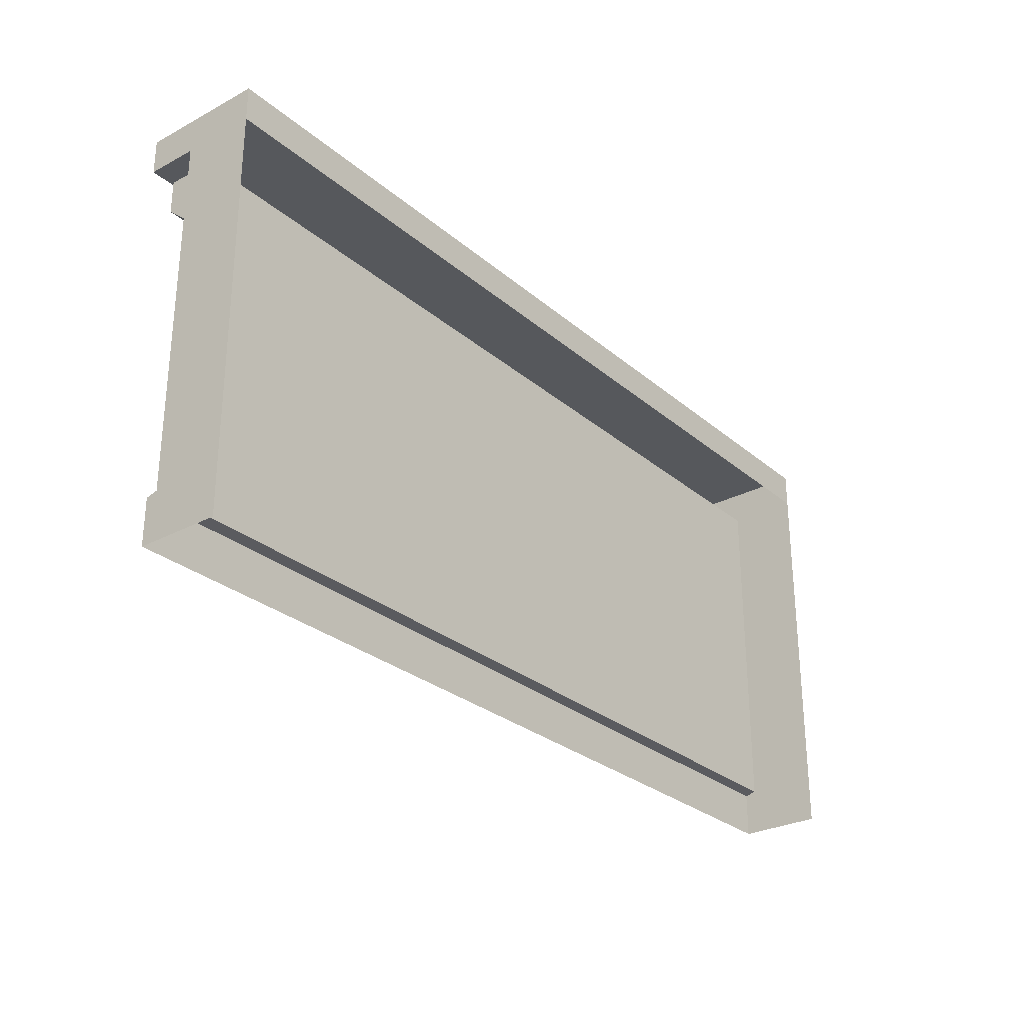
<metadata>
{"format":"obj","ext":"obj","renderer":"f3d","projection":"perspective","resolution":1024,"background":"white","views":[{"elev":-28.3,"azim":128.6,"up":"+Z"}]}
</metadata>
<code>
g xila_yewai_343_jianzhu
v 154.1 -25.56 154
v 154.1 -36.38 168.1
v 137 -36.38 168.1
v 137 -25.56 154
v 154.1 -25.56 154
v 154.1 -25.56 177.6
v 154.1 -36.38 168.1
v 137 -25.56 154
v 137 -36.38 168.1
v 137 -25.56 177.6
v 154.1 -47.77 194
v 137 -47.77 194
v 137 -47.77 177.6
v 154.1 -47.77 177.6
v 154.1 -25.56 194
v 154.1 -47.77 194
v 154.1 -47.77 177.6
v 137 -47.77 194
v 137 -25.56 194
v 137 -47.77 177.6
v 154.1 -47.77 177.6
v 137 -47.77 177.6
v 146.4 -51.51 180.9
v 149.9 -51.51 186.5
v 142.8 -51.51 186.5
v 146.4 -47.62 179.4
v 151.1 -47.62 186.5
v 149.9 -51.51 186.5
v 146.4 -51.51 180.9
v 146.4 -51.51 180.9
v 142.8 -51.51 186.5
v 141.7 -47.62 186.5
v 146.4 -47.62 179.4
v 146.4 -51.51 189.9
v 146.4 -47.62 191.4
v 146.4 -51.51 189.9
v 149.9 -51.51 186.5
v 151.1 -47.62 186.5
v 146.4 -51.51 189.9
v 146.4 -47.62 191.4
v 141.7 -47.62 186.5
v 142.8 -51.51 186.5
v 181.6 -25.56 154
v 181.6 -36.38 168.1
v 164.4 -36.38 168.1
v 164.4 -25.56 154
v 181.6 -25.56 154
v 181.6 -25.56 177.6
v 181.6 -36.38 168.1
v 164.4 -25.56 154
v 164.4 -36.38 168.1
v 164.4 -25.56 177.6
v 181.6 -47.77 194
v 164.4 -47.77 194
v 164.4 -47.77 177.6
v 181.6 -47.77 177.6
v 181.6 -25.56 194
v 181.6 -47.77 194
v 181.6 -47.77 177.6
v 164.4 -47.77 194
v 164.4 -25.56 194
v 164.4 -47.77 177.6
v 181.6 -47.77 177.6
v 164.4 -47.77 177.6
v 173.8 -51.51 180.9
v 177.4 -51.51 186.5
v 170.3 -51.51 186.5
v 173.8 -47.62 179.4
v 178.5 -47.62 186.5
v 177.4 -51.51 186.5
v 173.8 -51.51 180.9
v 173.8 -51.51 180.9
v 170.3 -51.51 186.5
v 169.1 -47.62 186.5
v 173.8 -47.62 179.4
v 173.8 -51.51 189.9
v 173.8 -47.62 191.4
v 173.8 -51.51 189.9
v 177.4 -51.51 186.5
v 178.5 -47.62 186.5
v 173.8 -51.51 189.9
v 173.8 -47.62 191.4
v 169.1 -47.62 186.5
v 170.3 -51.51 186.5
v 208.5 -25.56 154
v 208.5 -36.38 168.1
v 191.4 -36.38 168.1
v 191.4 -25.56 154
v 208.5 -25.56 154
v 208.5 -25.56 177.6
v 208.5 -36.38 168.1
v 191.4 -25.56 154
v 191.4 -36.38 168.1
v 191.4 -25.56 177.6
v 208.5 -47.77 194
v 191.4 -47.77 194
v 191.4 -47.77 177.6
v 208.5 -47.77 177.6
v 208.5 -25.56 194
v 208.5 -47.77 194
v 208.5 -47.77 177.6
v 191.4 -47.77 194
v 191.4 -25.56 194
v 191.4 -47.77 177.6
v 208.5 -47.77 177.6
v 191.4 -47.77 177.6
v 200.8 -51.51 180.9
v 204.3 -51.51 186.5
v 197.2 -51.51 186.5
v 200.8 -47.62 179.4
v 205.5 -47.62 186.5
v 204.3 -51.51 186.5
v 200.8 -51.51 180.9
v 200.8 -51.51 180.9
v 197.2 -51.51 186.5
v 196.1 -47.62 186.5
v 200.8 -47.62 179.4
v 200.8 -51.51 189.9
v 200.8 -47.62 191.4
v 200.8 -51.51 189.9
v 204.3 -51.51 186.5
v 205.5 -47.62 186.5
v 200.8 -51.51 189.9
v 200.8 -47.62 191.4
v 196.1 -47.62 186.5
v 197.2 -51.51 186.5
v 96.17 -25.56 154
v 96.17 -36.38 168.1
v 79.01 -36.38 168.1
v 79.01 -25.56 154
v 96.17 -25.56 154
v 96.17 -25.56 177.6
v 96.17 -36.38 168.1
v 79.01 -25.56 154
v 79.01 -36.38 168.1
v 79.01 -25.56 177.6
v 96.17 -47.77 194
v 79.01 -47.77 194
v 79.01 -47.77 177.6
v 96.17 -47.77 177.6
v 96.17 -25.56 194
v 96.17 -47.77 194
v 96.17 -47.77 177.6
v 79.01 -47.77 194
v 79.01 -25.56 194
v 79.01 -47.77 177.6
v 96.17 -47.77 177.6
v 79.01 -47.77 177.6
v 88.4 -51.51 180.9
v 91.96 -51.51 186.5
v 84.85 -51.51 186.5
v 88.4 -47.62 179.4
v 93.1 -47.62 186.5
v 91.96 -51.51 186.5
v 88.4 -51.51 180.9
v 88.4 -51.51 180.9
v 84.85 -51.51 186.5
v 83.7 -47.62 186.5
v 88.4 -47.62 179.4
v 88.4 -51.51 189.9
v 88.4 -47.62 191.4
v 88.4 -51.51 189.9
v 91.96 -51.51 186.5
v 93.1 -47.62 186.5
v 88.4 -51.51 189.9
v 88.4 -47.62 191.4
v 83.7 -47.62 186.5
v 84.85 -51.51 186.5
v 123.6 -25.56 154
v 123.6 -36.38 168.1
v 106.5 -36.38 168.1
v 106.5 -25.56 154
v 123.6 -25.56 154
v 123.6 -25.56 177.6
v 123.6 -36.38 168.1
v 106.5 -25.56 154
v 106.5 -36.38 168.1
v 106.5 -25.56 177.6
v 123.6 -47.77 194
v 106.5 -47.77 194
v 106.5 -47.77 177.6
v 123.6 -47.77 177.6
v 123.6 -25.56 194
v 123.6 -47.77 194
v 123.6 -47.77 177.6
v 106.5 -47.77 194
v 106.5 -25.56 194
v 106.5 -47.77 177.6
v 123.6 -47.77 177.6
v 106.5 -47.77 177.6
v 115.8 -51.51 180.9
v 119.4 -51.51 186.5
v 112.3 -51.51 186.5
v 115.8 -47.62 179.4
v 120.6 -47.62 186.5
v 119.4 -51.51 186.5
v 115.8 -51.51 180.9
v 115.8 -51.51 180.9
v 112.3 -51.51 186.5
v 111.1 -47.62 186.5
v 115.8 -47.62 179.4
v 115.8 -51.51 189.9
v 115.8 -47.62 191.4
v 115.8 -51.51 189.9
v 119.4 -51.51 186.5
v 120.6 -47.62 186.5
v 115.8 -51.51 189.9
v 115.8 -47.62 191.4
v 111.1 -47.62 186.5
v 112.3 -51.51 186.5
v 38.2 -25.56 154
v 38.2 -36.38 168.1
v 21.04 -36.38 168.1
v 21.04 -25.56 154
v 38.2 -25.56 154
v 38.2 -25.56 177.6
v 38.2 -36.38 168.1
v 21.04 -25.56 154
v 21.04 -36.38 168.1
v 21.04 -25.56 177.6
v 38.2 -47.77 194
v 21.04 -47.77 194
v 21.04 -47.77 177.6
v 38.2 -47.77 177.6
v 38.2 -25.56 194
v 38.2 -47.77 194
v 38.2 -47.77 177.6
v 21.04 -47.77 194
v 21.04 -25.56 194
v 21.04 -47.77 177.6
v 38.2 -47.77 177.6
v 21.04 -47.77 177.6
v 30.43 -51.51 180.9
v 33.99 -51.51 186.5
v 26.88 -51.51 186.5
v 30.43 -47.62 179.4
v 35.14 -47.62 186.5
v 33.99 -51.51 186.5
v 30.43 -51.51 180.9
v 30.43 -51.51 180.9
v 26.88 -51.51 186.5
v 25.73 -47.62 186.5
v 30.43 -47.62 179.4
v 30.43 -51.51 189.9
v 30.43 -47.62 191.4
v 30.43 -51.51 189.9
v 33.99 -51.51 186.5
v 35.14 -47.62 186.5
v 30.43 -51.51 189.9
v 30.43 -47.62 191.4
v 25.73 -47.62 186.5
v 26.88 -51.51 186.5
v 65.64 -25.56 154
v 65.64 -36.38 168.1
v 48.49 -36.38 168.1
v 48.49 -25.56 154
v 65.64 -25.56 154
v 65.64 -25.56 177.6
v 65.64 -36.38 168.1
v 48.49 -25.56 154
v 48.49 -36.38 168.1
v 48.49 -25.56 177.6
v 65.64 -47.77 194
v 48.49 -47.77 194
v 48.49 -47.77 177.6
v 65.64 -47.77 177.6
v 65.64 -25.56 194
v 65.64 -47.77 194
v 65.64 -47.77 177.6
v 48.49 -47.77 194
v 48.49 -25.56 194
v 48.49 -47.77 177.6
v 65.64 -47.77 177.6
v 48.49 -47.77 177.6
v 57.88 -51.51 180.9
v 61.43 -51.51 186.5
v 54.33 -51.51 186.5
v 57.88 -47.62 179.4
v 62.58 -47.62 186.5
v 61.43 -51.51 186.5
v 57.88 -51.51 180.9
v 57.88 -51.51 180.9
v 54.33 -51.51 186.5
v 53.18 -47.62 186.5
v 57.88 -47.62 179.4
v 57.88 -51.51 189.9
v 57.88 -47.62 191.4
v 57.88 -51.51 189.9
v 61.43 -51.51 186.5
v 62.58 -47.62 186.5
v 57.88 -51.51 189.9
v 57.88 -47.62 191.4
v 53.18 -47.62 186.5
v 54.33 -51.51 186.5
v -19.77 -25.56 154
v -19.77 -36.38 168.1
v -36.93 -36.38 168.1
v -36.93 -25.56 154
v -19.77 -25.56 154
v -19.77 -25.56 177.6
v -19.77 -36.38 168.1
v -36.93 -25.56 154
v -36.93 -36.38 168.1
v -36.93 -25.56 177.6
v -19.77 -47.77 194
v -36.93 -47.77 194
v -36.93 -47.77 177.6
v -19.77 -47.77 177.6
v -19.77 -25.56 194
v -19.77 -47.77 194
v -19.77 -47.77 177.6
v -36.93 -47.77 194
v -36.93 -25.56 194
v -36.93 -47.77 177.6
v -19.77 -47.77 177.6
v -36.93 -47.77 177.6
v -27.53 -51.51 180.9
v -23.98 -51.51 186.5
v -31.09 -51.51 186.5
v -27.53 -47.62 179.4
v -22.83 -47.62 186.5
v -23.98 -51.51 186.5
v -27.53 -51.51 180.9
v -27.53 -51.51 180.9
v -31.09 -51.51 186.5
v -32.24 -47.62 186.5
v -27.53 -47.62 179.4
v -27.53 -51.51 189.9
v -27.53 -47.62 191.4
v -27.53 -51.51 189.9
v -23.98 -51.51 186.5
v -22.83 -47.62 186.5
v -27.53 -51.51 189.9
v -27.53 -47.62 191.4
v -32.24 -47.62 186.5
v -31.09 -51.51 186.5
v 7.675 -25.56 154
v 7.675 -36.38 168.1
v -9.482 -36.38 168.1
v -9.482 -25.56 154
v 7.675 -25.56 154
v 7.675 -25.56 177.6
v 7.675 -36.38 168.1
v -9.482 -25.56 154
v -9.482 -36.38 168.1
v -9.482 -25.56 177.6
v 7.675 -47.77 194
v -9.482 -47.77 194
v -9.482 -47.77 177.6
v 7.675 -47.77 177.6
v 7.675 -25.56 194
v 7.675 -47.77 194
v 7.675 -47.77 177.6
v -9.482 -47.77 194
v -9.482 -25.56 194
v -9.482 -47.77 177.6
v 7.675 -47.77 177.6
v -9.482 -47.77 177.6
v -0.08772 -51.51 180.9
v 3.465 -51.51 186.5
v -3.64 -51.51 186.5
v -0.08772 -47.62 179.4
v 4.614 -47.62 186.5
v 3.465 -51.51 186.5
v -0.08772 -51.51 180.9
v -0.08772 -51.51 180.9
v -3.64 -51.51 186.5
v -4.79 -47.62 186.5
v -0.08772 -47.62 179.4
v -0.08772 -51.51 189.9
v -0.08772 -47.62 191.4
v -0.08772 -51.51 189.9
v 3.465 -51.51 186.5
v 4.614 -47.62 186.5
v -0.08772 -51.51 189.9
v -0.08772 -47.62 191.4
v -4.79 -47.62 186.5
v -3.64 -51.51 186.5
v -76.14 -25.56 154
v -76.14 -36.38 168.1
v -93.29 -36.38 168.1
v -93.29 -25.56 154
v -76.14 -25.56 154
v -76.14 -25.56 177.6
v -76.14 -36.38 168.1
v -93.29 -25.56 154
v -93.29 -36.38 168.1
v -93.29 -25.56 177.6
v -76.14 -47.77 194
v -93.29 -47.77 194
v -93.29 -47.77 177.6
v -76.14 -47.77 177.6
v -76.14 -25.56 194
v -76.14 -47.77 194
v -76.14 -47.77 177.6
v -93.29 -47.77 194
v -93.29 -25.56 194
v -93.29 -47.77 177.6
v -76.14 -47.77 177.6
v -93.29 -47.77 177.6
v -83.9 -51.51 180.9
v -80.35 -51.51 186.5
v -87.45 -51.51 186.5
v -83.9 -47.62 179.4
v -79.2 -47.62 186.5
v -80.35 -51.51 186.5
v -83.9 -51.51 180.9
v -83.9 -51.51 180.9
v -87.45 -51.51 186.5
v -88.6 -47.62 186.5
v -83.9 -47.62 179.4
v -83.9 -51.51 189.9
v -83.9 -47.62 191.4
v -83.9 -51.51 189.9
v -80.35 -51.51 186.5
v -79.2 -47.62 186.5
v -83.9 -51.51 189.9
v -83.9 -47.62 191.4
v -88.6 -47.62 186.5
v -87.45 -51.51 186.5
v -48.69 -25.56 154
v -48.69 -36.38 168.1
v -65.85 -36.38 168.1
v -65.85 -25.56 154
v -48.69 -25.56 154
v -48.69 -25.56 177.6
v -48.69 -36.38 168.1
v -65.85 -25.56 154
v -65.85 -36.38 168.1
v -65.85 -25.56 177.6
v -48.69 -47.77 194
v -65.85 -47.77 194
v -65.85 -47.77 177.6
v -48.69 -47.77 177.6
v -48.69 -25.56 194
v -48.69 -47.77 194
v -48.69 -47.77 177.6
v -65.85 -47.77 194
v -65.85 -25.56 194
v -65.85 -47.77 177.6
v -48.69 -47.77 177.6
v -65.85 -47.77 177.6
v -56.45 -51.51 180.9
v -52.9 -51.51 186.5
v -60.01 -51.51 186.5
v -56.45 -47.62 179.4
v -51.75 -47.62 186.5
v -52.9 -51.51 186.5
v -56.45 -51.51 180.9
v -56.45 -51.51 180.9
v -60.01 -51.51 186.5
v -61.16 -47.62 186.5
v -56.45 -47.62 179.4
v -56.45 -51.51 189.9
v -56.45 -47.62 191.4
v -56.45 -51.51 189.9
v -52.9 -51.51 186.5
v -51.75 -47.62 186.5
v -56.45 -51.51 189.9
v -56.45 -47.62 191.4
v -61.16 -47.62 186.5
v -60.01 -51.51 186.5
v -136.4 -25.56 154
v -136.4 -36.38 168.1
v -153.6 -36.38 168.1
v -153.6 -25.56 154
v -136.4 -25.56 154
v -136.4 -25.56 177.6
v -136.4 -36.38 168.1
v -153.6 -25.56 154
v -153.6 -36.38 168.1
v -153.6 -25.56 177.6
v -136.4 -47.77 194
v -153.6 -47.77 194
v -153.6 -47.77 177.6
v -136.4 -47.77 177.6
v -136.4 -25.56 194
v -136.4 -47.77 194
v -136.4 -47.77 177.6
v -153.6 -47.77 194
v -153.6 -25.56 194
v -153.6 -47.77 177.6
v -136.4 -47.77 177.6
v -153.6 -47.77 177.6
v -144.2 -51.51 180.9
v -140.6 -51.51 186.5
v -147.7 -51.51 186.5
v -144.2 -47.62 179.4
v -139.5 -47.62 186.5
v -140.6 -51.51 186.5
v -144.2 -51.51 180.9
v -144.2 -51.51 180.9
v -147.7 -51.51 186.5
v -148.9 -47.62 186.5
v -144.2 -47.62 179.4
v -144.2 -51.51 189.9
v -144.2 -47.62 191.4
v -144.2 -51.51 189.9
v -140.6 -51.51 186.5
v -139.5 -47.62 186.5
v -144.2 -51.51 189.9
v -144.2 -47.62 191.4
v -148.9 -47.62 186.5
v -147.7 -51.51 186.5
v -109 -25.56 154
v -109 -36.38 168.1
v -126.1 -36.38 168.1
v -126.1 -25.56 154
v -109 -25.56 154
v -109 -25.56 177.6
v -109 -36.38 168.1
v -126.1 -25.56 154
v -126.1 -36.38 168.1
v -126.1 -25.56 177.6
v -109 -47.77 194
v -126.1 -47.77 194
v -126.1 -47.77 177.6
v -109 -47.77 177.6
v -109 -25.56 194
v -109 -47.77 194
v -109 -47.77 177.6
v -126.1 -47.77 194
v -126.1 -25.56 194
v -126.1 -47.77 177.6
v -109 -47.77 177.6
v -126.1 -47.77 177.6
v -116.7 -51.51 180.9
v -113.2 -51.51 186.5
v -120.3 -51.51 186.5
v -116.7 -47.62 179.4
v -112 -47.62 186.5
v -113.2 -51.51 186.5
v -116.7 -51.51 180.9
v -116.7 -51.51 180.9
v -120.3 -51.51 186.5
v -121.4 -47.62 186.5
v -116.7 -47.62 179.4
v -116.7 -51.51 189.9
v -116.7 -47.62 191.4
v -116.7 -51.51 189.9
v -113.2 -51.51 186.5
v -112 -47.62 186.5
v -116.7 -51.51 189.9
v -116.7 -47.62 191.4
v -121.4 -47.62 186.5
v -120.3 -51.51 186.5
v -194.3 -25.56 154
v -194.3 -36.38 168.1
v -211.4 -36.38 168.1
v -211.4 -25.56 154
v -194.3 -25.56 154
v -194.3 -25.56 177.6
v -194.3 -36.38 168.1
v -211.4 -25.56 154
v -211.4 -36.38 168.1
v -211.4 -25.56 177.6
v -194.3 -47.77 194
v -211.4 -47.77 194
v -211.4 -47.77 177.6
v -194.3 -47.77 177.6
v -194.3 -25.56 194
v -194.3 -47.77 194
v -194.3 -47.77 177.6
v -211.4 -47.77 194
v -211.4 -25.56 194
v -211.4 -47.77 177.6
v -194.3 -47.77 177.6
v -211.4 -47.77 177.6
v -202 -51.51 180.9
v -198.5 -51.51 186.5
v -205.6 -51.51 186.5
v -202 -47.62 179.4
v -197.3 -47.62 186.5
v -198.5 -51.51 186.5
v -202 -51.51 180.9
v -202 -51.51 180.9
v -205.6 -51.51 186.5
v -206.7 -47.62 186.5
v -202 -47.62 179.4
v -202 -51.51 189.9
v -202 -47.62 191.4
v -202 -51.51 189.9
v -198.5 -51.51 186.5
v -197.3 -47.62 186.5
v -202 -51.51 189.9
v -202 -47.62 191.4
v -206.7 -47.62 186.5
v -205.6 -51.51 186.5
v -166.8 -25.56 154
v -166.8 -36.38 168.1
v -184 -36.38 168.1
v -184 -25.56 154
v -166.8 -25.56 154
v -166.8 -25.56 177.6
v -166.8 -36.38 168.1
v -184 -25.56 154
v -184 -36.38 168.1
v -184 -25.56 177.6
v -166.8 -47.77 194
v -184 -47.77 194
v -184 -47.77 177.6
v -166.8 -47.77 177.6
v -166.8 -25.56 194
v -166.8 -47.77 194
v -166.8 -47.77 177.6
v -184 -47.77 194
v -184 -25.56 194
v -184 -47.77 177.6
v -166.8 -47.77 177.6
v -184 -47.77 177.6
v -174.6 -51.51 180.9
v -171 -51.51 186.5
v -178.1 -51.51 186.5
v -174.6 -47.62 179.4
v -169.9 -47.62 186.5
v -171 -51.51 186.5
v -174.6 -51.51 180.9
v -174.6 -51.51 180.9
v -178.1 -51.51 186.5
v -179.3 -47.62 186.5
v -174.6 -47.62 179.4
v -174.6 -51.51 189.9
v -174.6 -47.62 191.4
v -174.6 -51.51 189.9
v -171 -51.51 186.5
v -169.9 -47.62 186.5
v -174.6 -51.51 189.9
v -174.6 -47.62 191.4
v -179.3 -47.62 186.5
v -178.1 -51.51 186.5
f 1 2 3
f 3 4 1
f 5 6 7
f 8 9 10
f 11 12 13
f 13 14 11
f 15 16 17
f 17 6 15
f 18 19 10
f 10 20 18
f 21 22 3
f 3 2 21
f 9 20 10
f 6 17 7
f 23 24 25
f 26 27 28
f 28 29 26
f 30 31 32
f 32 33 30
f 24 34 25
f 35 36 37
f 37 38 35
f 39 40 41
f 41 42 39
f 43 44 45
f 45 46 43
f 47 48 49
f 50 51 52
f 53 54 55
f 55 56 53
f 57 58 59
f 59 48 57
f 60 61 52
f 52 62 60
f 63 64 45
f 45 44 63
f 51 62 52
f 48 59 49
f 65 66 67
f 68 69 70
f 70 71 68
f 72 73 74
f 74 75 72
f 66 76 67
f 77 78 79
f 79 80 77
f 81 82 83
f 83 84 81
f 85 86 87
f 87 88 85
f 89 90 91
f 92 93 94
f 95 96 97
f 97 98 95
f 99 100 101
f 101 90 99
f 102 103 94
f 94 104 102
f 105 106 87
f 87 86 105
f 93 104 94
f 90 101 91
f 107 108 109
f 110 111 112
f 112 113 110
f 114 115 116
f 116 117 114
f 108 118 109
f 119 120 121
f 121 122 119
f 123 124 125
f 125 126 123
f 127 128 129
f 129 130 127
f 131 132 133
f 134 135 136
f 137 138 139
f 139 140 137
f 141 142 143
f 143 132 141
f 144 145 136
f 136 146 144
f 147 148 129
f 129 128 147
f 135 146 136
f 132 143 133
f 149 150 151
f 152 153 154
f 154 155 152
f 156 157 158
f 158 159 156
f 150 160 151
f 161 162 163
f 163 164 161
f 165 166 167
f 167 168 165
f 169 170 171
f 171 172 169
f 173 174 175
f 176 177 178
f 179 180 181
f 181 182 179
f 183 184 185
f 185 174 183
f 186 187 178
f 178 188 186
f 189 190 171
f 171 170 189
f 177 188 178
f 174 185 175
f 191 192 193
f 194 195 196
f 196 197 194
f 198 199 200
f 200 201 198
f 192 202 193
f 203 204 205
f 205 206 203
f 207 208 209
f 209 210 207
f 211 212 213
f 213 214 211
f 215 216 217
f 218 219 220
f 221 222 223
f 223 224 221
f 225 226 227
f 227 216 225
f 228 229 220
f 220 230 228
f 231 232 213
f 213 212 231
f 219 230 220
f 216 227 217
f 233 234 235
f 236 237 238
f 238 239 236
f 240 241 242
f 242 243 240
f 234 244 235
f 245 246 247
f 247 248 245
f 249 250 251
f 251 252 249
f 253 254 255
f 255 256 253
f 257 258 259
f 260 261 262
f 263 264 265
f 265 266 263
f 267 268 269
f 269 258 267
f 270 271 262
f 262 272 270
f 273 274 255
f 255 254 273
f 261 272 262
f 258 269 259
f 275 276 277
f 278 279 280
f 280 281 278
f 282 283 284
f 284 285 282
f 276 286 277
f 287 288 289
f 289 290 287
f 291 292 293
f 293 294 291
f 295 296 297
f 297 298 295
f 299 300 301
f 302 303 304
f 305 306 307
f 307 308 305
f 309 310 311
f 311 300 309
f 312 313 304
f 304 314 312
f 315 316 297
f 297 296 315
f 303 314 304
f 300 311 301
f 317 318 319
f 320 321 322
f 322 323 320
f 324 325 326
f 326 327 324
f 318 328 319
f 329 330 331
f 331 332 329
f 333 334 335
f 335 336 333
f 337 338 339
f 339 340 337
f 341 342 343
f 344 345 346
f 347 348 349
f 349 350 347
f 351 352 353
f 353 342 351
f 354 355 346
f 346 356 354
f 357 358 339
f 339 338 357
f 345 356 346
f 342 353 343
f 359 360 361
f 362 363 364
f 364 365 362
f 366 367 368
f 368 369 366
f 360 370 361
f 371 372 373
f 373 374 371
f 375 376 377
f 377 378 375
f 379 380 381
f 381 382 379
f 383 384 385
f 386 387 388
f 389 390 391
f 391 392 389
f 393 394 395
f 395 384 393
f 396 397 388
f 388 398 396
f 399 400 381
f 381 380 399
f 387 398 388
f 384 395 385
f 401 402 403
f 404 405 406
f 406 407 404
f 408 409 410
f 410 411 408
f 402 412 403
f 413 414 415
f 415 416 413
f 417 418 419
f 419 420 417
f 421 422 423
f 423 424 421
f 425 426 427
f 428 429 430
f 431 432 433
f 433 434 431
f 435 436 437
f 437 426 435
f 438 439 430
f 430 440 438
f 441 442 423
f 423 422 441
f 429 440 430
f 426 437 427
f 443 444 445
f 446 447 448
f 448 449 446
f 450 451 452
f 452 453 450
f 444 454 445
f 455 456 457
f 457 458 455
f 459 460 461
f 461 462 459
f 463 464 465
f 465 466 463
f 467 468 469
f 470 471 472
f 473 474 475
f 475 476 473
f 477 478 479
f 479 468 477
f 480 481 472
f 472 482 480
f 483 484 465
f 465 464 483
f 471 482 472
f 468 479 469
f 485 486 487
f 488 489 490
f 490 491 488
f 492 493 494
f 494 495 492
f 486 496 487
f 497 498 499
f 499 500 497
f 501 502 503
f 503 504 501
f 505 506 507
f 507 508 505
f 509 510 511
f 512 513 514
f 515 516 517
f 517 518 515
f 519 520 521
f 521 510 519
f 522 523 514
f 514 524 522
f 525 526 507
f 507 506 525
f 513 524 514
f 510 521 511
f 527 528 529
f 530 531 532
f 532 533 530
f 534 535 536
f 536 537 534
f 528 538 529
f 539 540 541
f 541 542 539
f 543 544 545
f 545 546 543
f 547 548 549
f 549 550 547
f 551 552 553
f 554 555 556
f 557 558 559
f 559 560 557
f 561 562 563
f 563 552 561
f 564 565 556
f 556 566 564
f 567 568 549
f 549 548 567
f 555 566 556
f 552 563 553
f 569 570 571
f 572 573 574
f 574 575 572
f 576 577 578
f 578 579 576
f 570 580 571
f 581 582 583
f 583 584 581
f 585 586 587
f 587 588 585
f 589 590 591
f 591 592 589
f 593 594 595
f 596 597 598
f 599 600 601
f 601 602 599
f 603 604 605
f 605 594 603
f 606 607 598
f 598 608 606
f 609 610 591
f 591 590 609
f 597 608 598
f 594 605 595
f 611 612 613
f 614 615 616
f 616 617 614
f 618 619 620
f 620 621 618
f 612 622 613
f 623 624 625
f 625 626 623
f 627 628 629
f 629 630 627
g xila_yewai_343_jianzhu
v -223.1 -25.16 210.6
v 0.04673 -25.16 210.6
v 0.04673 9.456 210.6
v -223.1 9.456 210.6
v 0.04673 -30.69 0
v 0.04673 -30.69 21.87
v -223.1 -30.69 21.87
v -223.1 -30.69 -1e-06
v -223.1 -25.16 -1e-06
v -223.1 -25.16 23.24
v -223.1 9.456 23.24
v -223.1 9.456 0
v 0.04673 -25.16 153.5
v -223.1 -25.16 153.5
v -223.1 -25.16 23.24
v 0.04673 -25.16 23.24
v -223.1 -25.16 153.5
v -223.1 9.456 153.5
v 0.04673 -25.16 23.24
v -223.1 -25.16 23.24
v -223.1 -30.69 21.87
v 0.04673 -30.69 21.87
v -223.1 -30.69 -1e-06
v -223.1 -30.69 21.87
v -223.1 -49.15 193.8
v 0.04673 -49.15 193.8
v 0.04673 -49.15 210.6
v -223.1 -49.15 210.6
v 0.04673 9.456 193.8
v -223.1 9.456 193.8
v -223.1 9.456 210.6
v 0.04673 9.456 210.6
v -223.1 9.456 193.8
v -223.1 -25.16 193.8
v -223.1 -25.16 210.6
v -223.1 9.456 210.6
v -223.1 -25.16 193.8
v 0.04673 -25.16 193.8
v 0.04673 -49.15 193.8
v -223.1 -49.15 193.8
v -223.1 -49.15 210.6
v 0.04673 -49.15 210.6
v -223.1 -49.15 193.8
v -223.1 -49.15 210.6
v 219.3 -25.16 210.6
v 219.3 9.456 210.6
v 219.3 -30.69 -1e-06
v 219.3 -30.69 21.87
v 219.3 9.456 0
v 219.3 9.456 23.24
v 219.3 -25.16 23.24
v 219.3 -25.16 -1e-06
v 219.3 -25.16 153.5
v 219.3 -25.16 23.24
v 219.3 9.456 153.5
v 219.3 -25.16 153.5
v 219.3 -30.69 21.87
v 219.3 -30.69 -1e-06
v 219.3 -25.16 23.24
v 219.3 -30.69 21.87
v 219.3 -49.15 193.8
v 219.3 -49.15 210.6
v 219.3 -25.16 193.8
v 219.3 9.456 193.8
v 219.3 9.456 210.6
v 219.3 -25.16 210.6
v 219.3 9.456 193.8
v 219.3 9.456 210.6
v 219.3 -25.16 193.8
v 219.3 -49.15 193.8
v 219.3 -49.15 210.6
v 219.3 -49.15 193.8
v 219.3 -49.15 210.6
v 0.04673 -25.16 193.8
v -223.1 -25.16 193.8
v 219.3 -25.16 193.8
f 631 632 633
f 633 634 631
f 635 636 637
f 637 638 635
f 639 640 641
f 641 642 639
f 643 644 645
f 645 646 643
f 647 648 641
f 641 640 647
f 649 650 651
f 651 652 649
f 640 639 653
f 653 654 640
f 655 656 657
f 657 658 655
f 659 660 661
f 661 662 659
f 663 664 665
f 665 666 663
f 667 668 669
f 669 670 667
f 632 631 671
f 671 672 632
f 665 664 673
f 673 674 665
f 632 675 676
f 676 633 632
f 677 678 636
f 636 635 677
f 679 680 681
f 681 682 679
f 683 643 646
f 646 684 683
f 685 686 681
f 681 680 685
f 682 681 687
f 687 688 682
f 689 649 652
f 652 690 689
f 656 691 692
f 692 657 656
f 693 694 695
f 695 696 693
f 697 659 662
f 662 698 697
f 668 699 700
f 700 669 668
f 693 696 701
f 701 702 693
f 675 632 672
f 672 703 675
f 704 705 644
f 644 643 704
f 664 663 648
f 648 647 664
f 706 704 643
f 643 683 706
f 694 693 686
f 686 685 694

</code>
